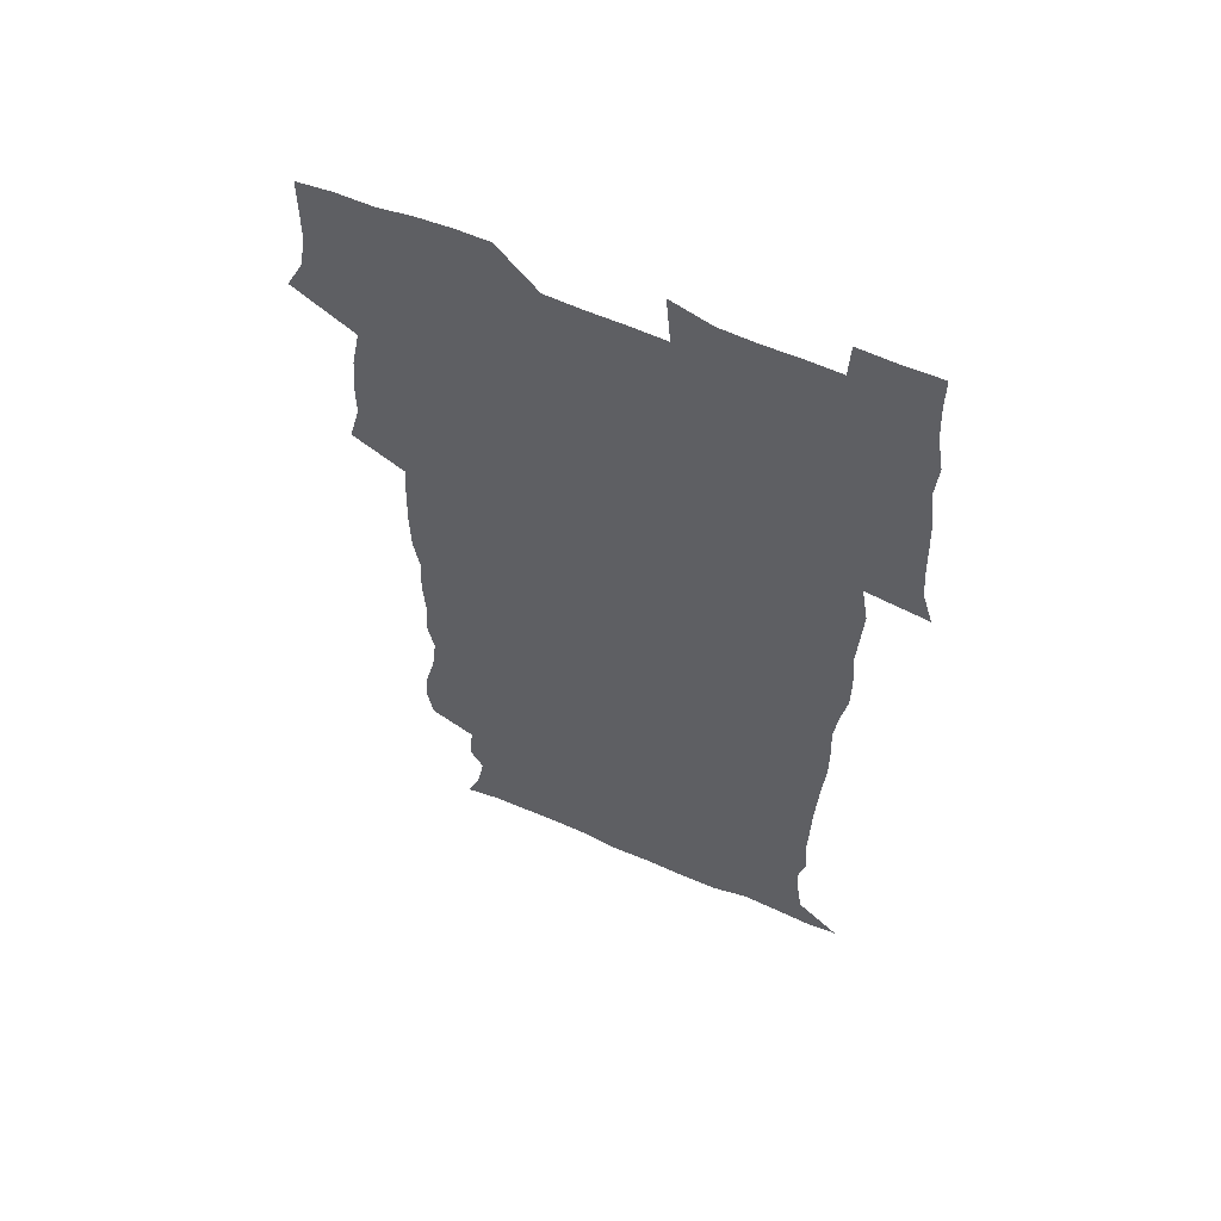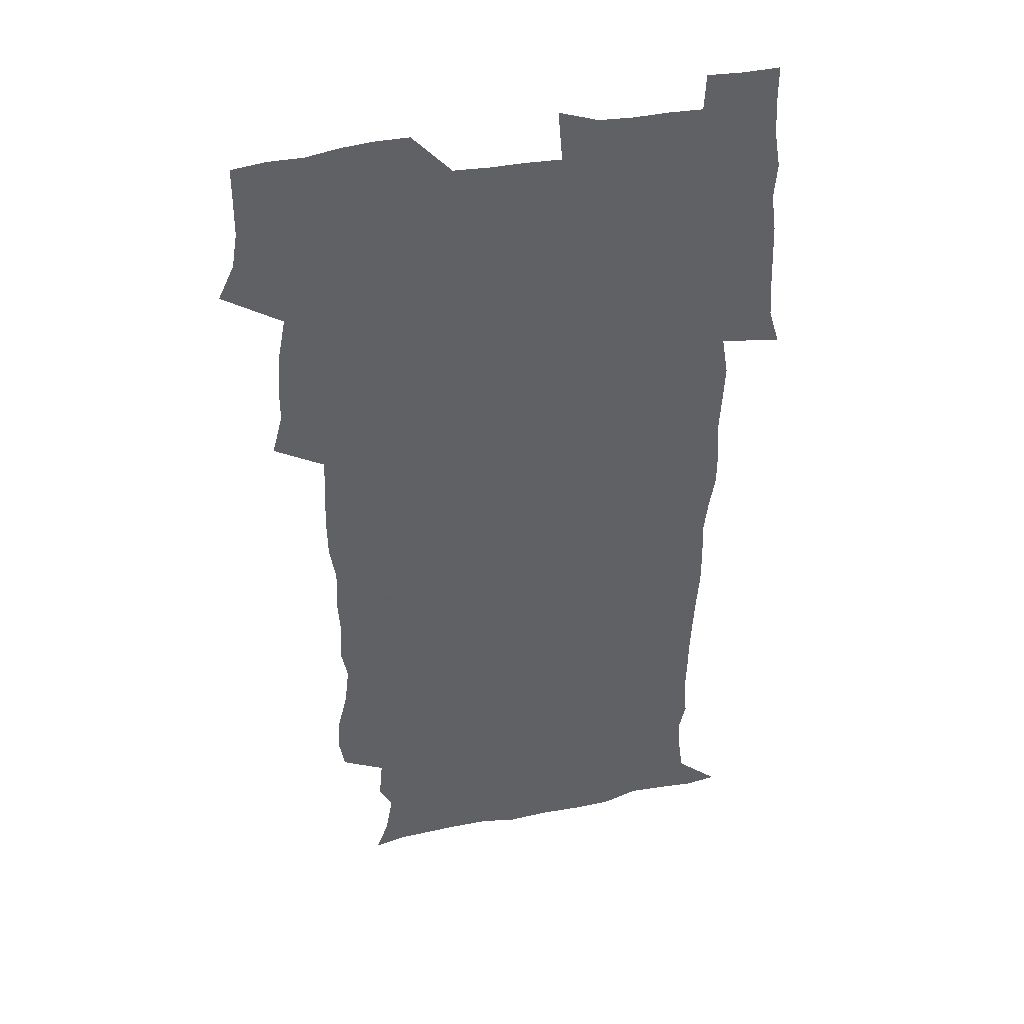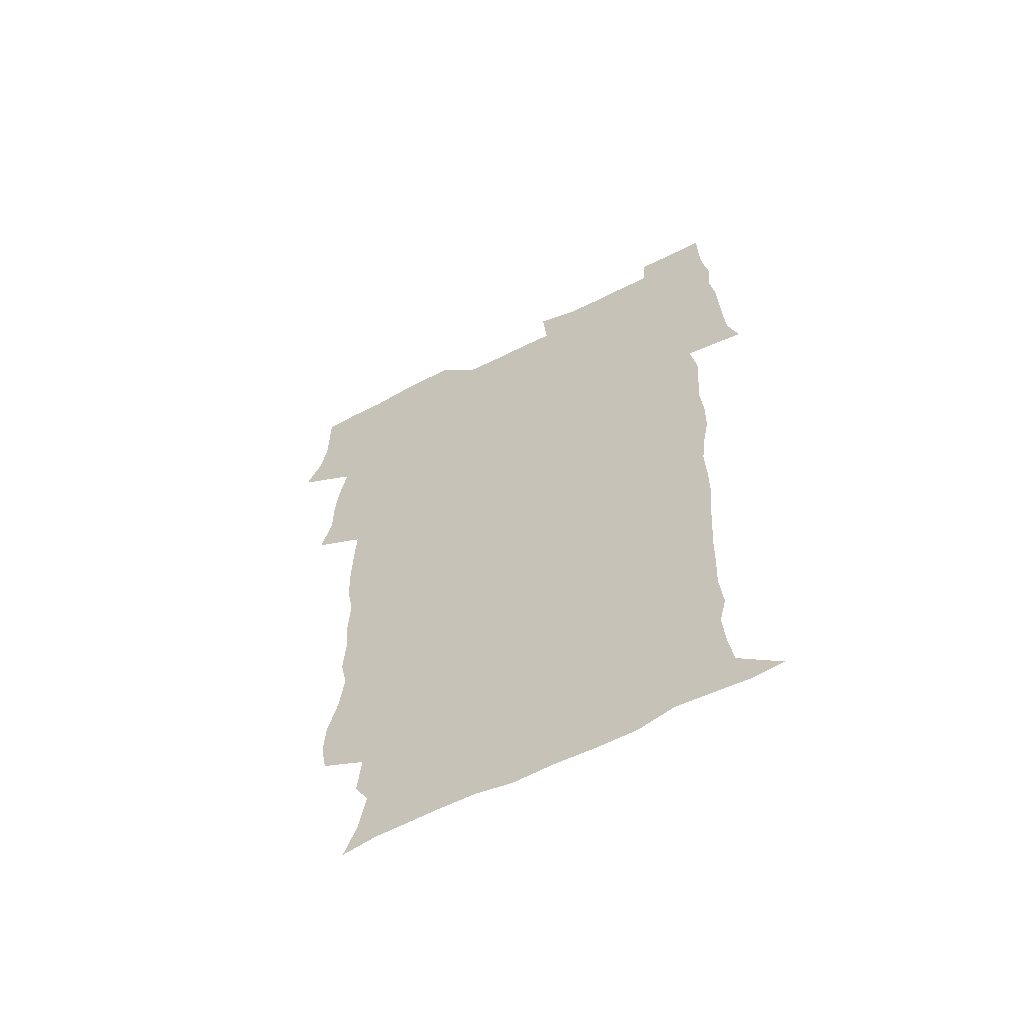
<metadata>
{"format":"obj","ext":"obj","renderer":"f3d","projection":"perspective","resolution":1024,"background":"white","views":[{"elev":59.3,"azim":23.9,"up":"+Y"},{"elev":40.3,"azim":-14.2,"up":"+Y"},{"elev":-61.9,"azim":27.4,"up":"+Y"}]}
</metadata>
<code>
v 471.2 525.7 0
v 478.2 540.2 0
v 480.5 554.9 0
v 480.7 569.8 0
v 480.7 584.6 0
v 487.4 443.1 0
v 492 460.4 0
v 491.9 475.5 0
v 493.3 491.7 0
v 496.8 509.9 0
v 497.7 524.7 0
v 496.5 539.6 0
v 497.2 554.2 0
v 498.3 568.2 0
v 495.4 586.1 0
v 508.1 239.5 0
v 505.8 252.4 0
v 506.5 266.6 0
v 510.9 283.8 0
v 512.8 300.6 0
v 510 314 0
v 511 331.3 0
v 510 346.9 0
v 510.8 364.7 0
v 508.1 379.6 0
v 507.8 395.9 0
v 508.2 413.1 0
v 509 431.1 0
v 508.2 446.8 0
v 510.3 463.2 0
v 508.4 477.7 0
v 510.9 494.2 0
v 512.2 509.8 0
v 512.8 524.6 0
v 510.9 539.8 0
v 513.8 554.1 0
v 512.4 569.4 0
v 510.5 585.9 0
v 522.1 172.2 0
v 527.3 185.8 0
v 530.5 203.3 0
v 524.9 212.9 0
v 526.4 230.4 0
v 528.3 248 0
v 531.4 265.6 0
v 531.5 280.7 0
v 530.7 295.2 0
v 531.1 310.5 0
v 529.6 324.8 0
v 529.2 340.3 0
v 528.5 355.5 0
v 528.6 371.6 0
v 527.9 387 0
v 526.8 402.3 0
v 526.1 417.8 0
v 527.5 434.7 0
v 526.7 449.7 0
v 527.7 465.5 0
v 526.6 480.1 0
v 528.7 496 0
v 527.6 510.5 0
v 527.7 525.2 0
v 528.4 539.8 0
v 528.2 554.3 0
v 526.7 570.3 0
v 524.6 588.1 0
v 536.3 175 0
v 536.7 184.5 0
v 544 208.5 0
v 543.1 222.5 0
v 543.6 237.9 0
v 546.5 255.8 0
v 547 271 0
v 546.9 285.9 0
v 547.3 301.3 0
v 546 315.1 0
v 545.1 329.7 0
v 547.1 347.5 0
v 545.4 360.7 0
v 544.8 375.9 0
v 544.5 391.2 0
v 543.4 405.9 0
v 543.1 421.1 0
v 542.2 435.9 0
v 542.9 451.6 0
v 543.3 466.8 0
v 543.5 481.8 0
v 543.6 496.4 0
v 543.5 510.9 0
v 544.2 525.2 0
v 543.8 539.4 0
v 543.8 553.1 0
v 541 571 0
v 538.7 589.1 0
v 548.2 175.2 0
v 554 193 0
v 558.1 212 0
v 560 229 0
v 561.7 245.7 0
v 561.9 260.4 0
v 561.4 274.4 0
v 561.5 289.4 0
v 561 303.6 0
v 560.4 318 0
v 560.1 333.1 0
v 559.7 347.4 0
v 560.1 363.4 0
v 559.8 378.4 0
v 559 392.9 0
v 559.7 409 0
v 558.9 423.2 0
v 558.6 438.1 0
v 558.4 452.9 0
v 558.8 468 0
v 559 482.7 0
v 558.8 496.9 0
v 558.7 511.2 0
v 558.6 525.3 0
v 558.6 539.4 0
v 557.7 553.7 0
v 555.7 570.4 0
v 553 588.9 0
v 562.7 175.6 0
v 568.8 194.5 0
v 573.6 216.5 0
v 574.7 232.2 0
v 575.1 247 0
v 575.4 261.9 0
v 575.6 276.9 0
v 575 290.7 0
v 574.6 305 0
v 574.7 320.4 0
v 574.7 335.4 0
v 574.6 350.1 0
v 575.2 366.3 0
v 574.4 380.2 0
v 573.2 393.9 0
v 573.6 409.5 0
v 573 423.5 0
v 573.7 439.7 0
v 573.3 454 0
v 573.2 468.4 0
v 573.1 482.8 0
v 573 497 0
v 573.2 511.4 0
v 573.3 525.4 0
v 573.2 539.3 0
v 572 554.4 0
v 569.8 571.3 0
v 579.2 175.3 0
v 582.2 189.9 0
v 586.6 215.4 0
v 588.4 233.8 0
v 588.9 248.9 0
v 588.5 261.7 0
v 588.9 277.8 0
v 588.5 291.6 0
v 588.4 306.4 0
v 588.7 322.2 0
v 588.4 336.1 0
v 588 348.9 0
v 588.6 367.1 0
v 588.8 382 0
v 587.9 395.5 0
v 587.7 409.9 0
v 586.7 423.4 0
v 587.6 439.8 0
v 587.6 454.4 0
v 587.5 468.7 0
v 587.5 483.1 0
v 587.6 497.4 0
v 587.8 511.7 0
v 587.4 525.7 0
v 587.3 539.6 0
v 586.6 554.5 0
v 585.2 570.5 0
v 594.8 172.2 0
v 598.7 194.3 0
v 600.6 215.5 0
v 601.6 234.1 0
v 601.9 248.9 0
v 601.6 261.7 0
v 602.1 278.3 0
v 602 292.2 0
v 602.1 307.5 0
v 602 321.5 0
v 602 335.8 0
v 602.3 351.1 0
v 602.1 365.9 0
v 602.1 382.5 0
v 602 396.2 0
v 601.8 410.6 0
v 601.6 424.9 0
v 601.7 439.6 0
v 601.9 454.9 0
v 601.9 469.3 0
v 601.7 483.3 0
v 601.9 497.8 0
v 602 511.9 0
v 601.8 525.8 0
v 601.4 540.3 0
v 601.2 554.7 0
v 600.4 570.4 0
v 612.2 172.9 0
v 614.1 196.7 0
v 614.6 214.1 0
v 614.9 233.1 0
v 615.1 249.2 0
v 615.3 263.3 0
v 615.6 277.2 0
v 615.6 293.1 0
v 615.5 307.4 0
v 615.4 322.4 0
v 615.6 334.5 0
v 616.1 352.7 0
v 615.9 366.9 0
v 616.1 380.9 0
v 615.9 396.3 0
v 615.8 410.4 0
v 615.8 425.6 0
v 615.8 439.6 0
v 615.8 455.3 0
v 615.8 469.2 0
v 615.8 483.3 0
v 615.9 497.6 0
v 615.9 511.9 0
v 615.9 525.9 0
v 616 539.8 0
v 615.7 554.7 0
v 615.5 569.8 0
v 613.6 591.6 0
v 629.4 171.9 0
v 628.9 196.7 0
v 628.7 216 0
v 628.6 232 0
v 628.6 247.2 0
v 628.6 261.8 0
v 629.4 275.2 0
v 628.8 293.3 0
v 628.9 307.6 0
v 629.2 321.5 0
v 629.6 337.6 0
v 629.5 352.6 0
v 629.6 366.8 0
v 629.8 381 0
v 629.7 396.1 0
v 629.8 410.5 0
v 630 424.9 0
v 629.9 439.9 0
v 630 454.5 0
v 629.8 469.1 0
v 629.8 483.3 0
v 630.3 497.3 0
v 629.9 512 0
v 630.2 526 0
v 630.1 540.2 0
v 630.1 554.6 0
v 630 570.4 0
v 630.5 585.8 0
v 646.2 172 0
v 644 194.8 0
v 642.4 215.3 0
v 641.9 231.7 0
v 642.5 245.1 0
v 643.3 258 0
v 642.8 275.2 0
v 642.8 290.6 0
v 642.4 306.3 0
v 643.3 319.6 0
v 643 336.8 0
v 643.2 351.3 0
v 643.3 366.1 0
v 643.7 380.2 0
v 644.2 394.7 0
v 644.1 409.7 0
v 644.1 424.7 0
v 644.4 439.1 0
v 644.4 453.9 0
v 644.2 468.7 0
v 644.5 483 0
v 644.4 497.5 0
v 644.8 511.6 0
v 644.3 526.3 0
v 644.4 540.4 0
v 644.6 554.9 0
v 644.8 570.8 0
v 645.4 585 0
v 661.6 176.5 0
v 658.9 194.1 0
v 656.3 213.4 0
v 655.7 229.2 0
v 656.1 243.6 0
v 656 259.3 0
v 657 272.7 0
v 656.4 289 0
v 656.9 303.4 0
v 656.6 319.5 0
v 657.5 333.6 0
v 658 348.3 0
v 657.9 363.7 0
v 657.7 379.1 0
v 658.7 393.3 0
v 658.8 408.4 0
v 658.8 423.5 0
v 658.9 438.4 0
v 658.9 453.4 0
v 659.1 468 0
v 659.1 482.6 0
v 658.4 497.5 0
v 659 511.6 0
v 658.9 526.1 0
v 659.2 540.6 0
v 659.3 555.1 0
v 659.6 570 0
v 660.1 585.2 0
v 677.3 175.4 0
v 674.9 190.1 0
v 671.7 208.7 0
v 670.6 224.8 0
v 670.8 239.6 0
v 670.7 254.7 0
v 671.1 269.5 0
v 670.8 285.3 0
v 671.2 300.2 0
v 670.9 316.2 0
v 671.7 330.8 0
v 672.4 345.6 0
v 672.5 361.1 0
v 673.7 375.4 0
v 675.9 389.5 0
v 674.5 405.9 0
v 675.3 420.8 0
v 674.6 436.7 0
v 675.2 451.7 0
v 674.8 467 0
v 674.9 481.7 0
v 674.5 496.5 0
v 673.5 511.4 0
v 674.6 525.7 0
v 673.3 540.9 0
v 673.8 554.9 0
v 674.2 569.2 0
v 674.9 584.7 0
v 675.7 600 0
v 692.6 174 0
v 687.5 191.1 0
v 685.5 205.9 0
v 684.5 220.9 0
v 687.4 232.7 0
v 686 249.1 0
v 686.6 263.6 0
v 686.9 278.7 0
v 687.7 293.6 0
v 688.6 308.6 0
v 689.9 323.3 0
v 689.9 339.2 0
v 689.3 355.7 0
v 691.1 370.4 0
v 693.7 384.7 0
v 693.9 400.5 0
v 692.7 417.3 0
v 693.7 433 0
v 694.6 448.9 0
v 691.8 465.9 0
v 692.4 479.8 0
v 693.3 494.2 0
v 690.9 509.9 0
v 691.4 524.5 0
v 689.8 540 0
v 689.1 554.7 0
v 688.8 569.1 0
v 690.1 583.9 0
v 690.9 599.2 0
v 705.5 175.6 0
v 717.7 462.1 0
v 713.1 477.4 0
v 712.2 491.8 0
v 711.7 506.8 0
v 711.1 521.9 0
v 709 538 0
v 710.3 553.3 0
v 707.7 569.1 0
v 706.9 584.3 0
v 706.9 599.4 0
f 10 11 1
f 1 11 2
f 11 12 2
f 2 12 3
f 12 13 3
f 3 13 4
f 13 14 4
f 4 14 5
f 14 15 5
f 28 29 6
f 6 29 7
f 29 30 7
f 7 30 8
f 30 31 8
f 8 31 9
f 31 32 9
f 9 32 10
f 32 33 10
f 10 33 11
f 33 34 11
f 11 34 12
f 34 35 12
f 12 35 13
f 35 36 13
f 13 36 14
f 36 37 14
f 14 37 15
f 37 38 15
f 43 44 16
f 16 44 17
f 44 45 17
f 17 45 18
f 45 46 18
f 18 46 19
f 46 47 19
f 19 47 20
f 47 48 20
f 20 48 21
f 48 49 21
f 21 49 22
f 49 50 22
f 22 50 23
f 50 51 23
f 23 51 24
f 51 52 24
f 24 52 25
f 52 53 25
f 25 53 26
f 53 54 26
f 26 54 27
f 54 55 27
f 27 55 28
f 55 56 28
f 28 56 29
f 56 57 29
f 29 57 30
f 57 58 30
f 30 58 31
f 58 59 31
f 31 59 32
f 59 60 32
f 32 60 33
f 60 61 33
f 33 61 34
f 61 62 34
f 34 62 35
f 62 63 35
f 35 63 36
f 63 64 36
f 36 64 37
f 64 65 37
f 37 65 38
f 65 66 38
f 39 67 40
f 67 68 40
f 40 68 41
f 68 69 41
f 41 69 42
f 69 70 42
f 42 70 43
f 70 71 43
f 43 71 44
f 71 72 44
f 44 72 45
f 72 73 45
f 45 73 46
f 73 74 46
f 46 74 47
f 74 75 47
f 47 75 48
f 75 76 48
f 48 76 49
f 76 77 49
f 49 77 50
f 77 78 50
f 50 78 51
f 78 79 51
f 51 79 52
f 79 80 52
f 52 80 53
f 80 81 53
f 53 81 54
f 81 82 54
f 54 82 55
f 82 83 55
f 55 83 56
f 83 84 56
f 56 84 57
f 84 85 57
f 57 85 58
f 85 86 58
f 58 86 59
f 86 87 59
f 59 87 60
f 87 88 60
f 60 88 61
f 88 89 61
f 61 89 62
f 89 90 62
f 62 90 63
f 90 91 63
f 63 91 64
f 91 92 64
f 64 92 65
f 92 93 65
f 65 93 66
f 93 94 66
f 67 95 68
f 95 96 68
f 68 96 69
f 96 97 69
f 69 97 70
f 97 98 70
f 70 98 71
f 98 99 71
f 71 99 72
f 99 100 72
f 72 100 73
f 100 101 73
f 73 101 74
f 101 102 74
f 74 102 75
f 102 103 75
f 75 103 76
f 103 104 76
f 76 104 77
f 104 105 77
f 77 105 78
f 105 106 78
f 78 106 79
f 106 107 79
f 79 107 80
f 107 108 80
f 80 108 81
f 108 109 81
f 81 109 82
f 109 110 82
f 82 110 83
f 110 111 83
f 83 111 84
f 111 112 84
f 84 112 85
f 112 113 85
f 85 113 86
f 113 114 86
f 86 114 87
f 114 115 87
f 87 115 88
f 115 116 88
f 88 116 89
f 116 117 89
f 89 117 90
f 117 118 90
f 90 118 91
f 118 119 91
f 91 119 92
f 119 120 92
f 92 120 93
f 120 121 93
f 93 121 94
f 121 122 94
f 95 123 96
f 123 124 96
f 96 124 97
f 124 125 97
f 97 125 98
f 125 126 98
f 98 126 99
f 126 127 99
f 99 127 100
f 127 128 100
f 100 128 101
f 128 129 101
f 101 129 102
f 129 130 102
f 102 130 103
f 130 131 103
f 103 131 104
f 131 132 104
f 104 132 105
f 132 133 105
f 105 133 106
f 133 134 106
f 106 134 107
f 134 135 107
f 107 135 108
f 135 136 108
f 108 136 109
f 136 137 109
f 109 137 110
f 137 138 110
f 110 138 111
f 138 139 111
f 111 139 112
f 139 140 112
f 112 140 113
f 140 141 113
f 113 141 114
f 141 142 114
f 114 142 115
f 142 143 115
f 115 143 116
f 143 144 116
f 116 144 117
f 144 145 117
f 117 145 118
f 145 146 118
f 118 146 119
f 146 147 119
f 119 147 120
f 147 148 120
f 120 148 121
f 148 149 121
f 121 149 122
f 123 150 124
f 150 151 124
f 124 151 125
f 151 152 125
f 125 152 126
f 152 153 126
f 126 153 127
f 153 154 127
f 127 154 128
f 154 155 128
f 128 155 129
f 155 156 129
f 129 156 130
f 156 157 130
f 130 157 131
f 157 158 131
f 131 158 132
f 158 159 132
f 132 159 133
f 159 160 133
f 133 160 134
f 160 161 134
f 134 161 135
f 161 162 135
f 135 162 136
f 162 163 136
f 136 163 137
f 163 164 137
f 137 164 138
f 164 165 138
f 138 165 139
f 165 166 139
f 139 166 140
f 166 167 140
f 140 167 141
f 167 168 141
f 141 168 142
f 168 169 142
f 142 169 143
f 169 170 143
f 143 170 144
f 170 171 144
f 144 171 145
f 171 172 145
f 145 172 146
f 172 173 146
f 146 173 147
f 173 174 147
f 147 174 148
f 174 175 148
f 148 175 149
f 175 176 149
f 150 177 151
f 177 178 151
f 151 178 152
f 178 179 152
f 152 179 153
f 179 180 153
f 153 180 154
f 180 181 154
f 154 181 155
f 181 182 155
f 155 182 156
f 182 183 156
f 156 183 157
f 183 184 157
f 157 184 158
f 184 185 158
f 158 185 159
f 185 186 159
f 159 186 160
f 186 187 160
f 160 187 161
f 187 188 161
f 161 188 162
f 188 189 162
f 162 189 163
f 189 190 163
f 163 190 164
f 190 191 164
f 164 191 165
f 191 192 165
f 165 192 166
f 192 193 166
f 166 193 167
f 193 194 167
f 167 194 168
f 194 195 168
f 168 195 169
f 195 196 169
f 169 196 170
f 196 197 170
f 170 197 171
f 197 198 171
f 171 198 172
f 198 199 172
f 172 199 173
f 199 200 173
f 173 200 174
f 200 201 174
f 174 201 175
f 201 202 175
f 175 202 176
f 202 203 176
f 177 204 178
f 204 205 178
f 178 205 179
f 205 206 179
f 179 206 180
f 206 207 180
f 180 207 181
f 207 208 181
f 181 208 182
f 208 209 182
f 182 209 183
f 209 210 183
f 183 210 184
f 210 211 184
f 184 211 185
f 211 212 185
f 185 212 186
f 212 213 186
f 186 213 187
f 213 214 187
f 187 214 188
f 214 215 188
f 188 215 189
f 215 216 189
f 189 216 190
f 216 217 190
f 190 217 191
f 217 218 191
f 191 218 192
f 218 219 192
f 192 219 193
f 219 220 193
f 193 220 194
f 220 221 194
f 194 221 195
f 221 222 195
f 195 222 196
f 222 223 196
f 196 223 197
f 223 224 197
f 197 224 198
f 224 225 198
f 198 225 199
f 225 226 199
f 199 226 200
f 226 227 200
f 200 227 201
f 227 228 201
f 201 228 202
f 228 229 202
f 202 229 203
f 229 230 203
f 204 232 205
f 232 233 205
f 205 233 206
f 233 234 206
f 206 234 207
f 234 235 207
f 207 235 208
f 235 236 208
f 208 236 209
f 236 237 209
f 209 237 210
f 237 238 210
f 210 238 211
f 238 239 211
f 211 239 212
f 239 240 212
f 212 240 213
f 240 241 213
f 213 241 214
f 241 242 214
f 214 242 215
f 242 243 215
f 215 243 216
f 243 244 216
f 216 244 217
f 244 245 217
f 217 245 218
f 245 246 218
f 218 246 219
f 246 247 219
f 219 247 220
f 247 248 220
f 220 248 221
f 248 249 221
f 221 249 222
f 249 250 222
f 222 250 223
f 250 251 223
f 223 251 224
f 251 252 224
f 224 252 225
f 252 253 225
f 225 253 226
f 253 254 226
f 226 254 227
f 254 255 227
f 227 255 228
f 255 256 228
f 228 256 229
f 256 257 229
f 229 257 230
f 257 258 230
f 230 258 231
f 258 259 231
f 232 260 233
f 260 261 233
f 233 261 234
f 261 262 234
f 234 262 235
f 262 263 235
f 235 263 236
f 263 264 236
f 236 264 237
f 264 265 237
f 237 265 238
f 265 266 238
f 238 266 239
f 266 267 239
f 239 267 240
f 267 268 240
f 240 268 241
f 268 269 241
f 241 269 242
f 269 270 242
f 242 270 243
f 270 271 243
f 243 271 244
f 271 272 244
f 244 272 245
f 272 273 245
f 245 273 246
f 273 274 246
f 246 274 247
f 274 275 247
f 247 275 248
f 275 276 248
f 248 276 249
f 276 277 249
f 249 277 250
f 277 278 250
f 250 278 251
f 278 279 251
f 251 279 252
f 279 280 252
f 252 280 253
f 280 281 253
f 253 281 254
f 281 282 254
f 254 282 255
f 282 283 255
f 255 283 256
f 283 284 256
f 256 284 257
f 284 285 257
f 257 285 258
f 285 286 258
f 258 286 259
f 286 287 259
f 260 288 261
f 288 289 261
f 261 289 262
f 289 290 262
f 262 290 263
f 290 291 263
f 263 291 264
f 291 292 264
f 264 292 265
f 292 293 265
f 265 293 266
f 293 294 266
f 266 294 267
f 294 295 267
f 267 295 268
f 295 296 268
f 268 296 269
f 296 297 269
f 269 297 270
f 297 298 270
f 270 298 271
f 298 299 271
f 271 299 272
f 299 300 272
f 272 300 273
f 300 301 273
f 273 301 274
f 301 302 274
f 274 302 275
f 302 303 275
f 275 303 276
f 303 304 276
f 276 304 277
f 304 305 277
f 277 305 278
f 305 306 278
f 278 306 279
f 306 307 279
f 279 307 280
f 307 308 280
f 280 308 281
f 308 309 281
f 281 309 282
f 309 310 282
f 282 310 283
f 310 311 283
f 283 311 284
f 311 312 284
f 284 312 285
f 312 313 285
f 285 313 286
f 313 314 286
f 286 314 287
f 314 315 287
f 288 316 289
f 316 317 289
f 289 317 290
f 317 318 290
f 290 318 291
f 318 319 291
f 291 319 292
f 319 320 292
f 292 320 293
f 320 321 293
f 293 321 294
f 321 322 294
f 294 322 295
f 322 323 295
f 295 323 296
f 323 324 296
f 296 324 297
f 324 325 297
f 297 325 298
f 325 326 298
f 298 326 299
f 326 327 299
f 299 327 300
f 327 328 300
f 300 328 301
f 328 329 301
f 301 329 302
f 329 330 302
f 302 330 303
f 330 331 303
f 303 331 304
f 331 332 304
f 304 332 305
f 332 333 305
f 305 333 306
f 333 334 306
f 306 334 307
f 334 335 307
f 307 335 308
f 335 336 308
f 308 336 309
f 336 337 309
f 309 337 310
f 337 338 310
f 310 338 311
f 338 339 311
f 311 339 312
f 339 340 312
f 312 340 313
f 340 341 313
f 313 341 314
f 341 342 314
f 314 342 315
f 342 343 315
f 316 345 317
f 345 346 317
f 317 346 318
f 346 347 318
f 318 347 319
f 347 348 319
f 319 348 320
f 348 349 320
f 320 349 321
f 349 350 321
f 321 350 322
f 350 351 322
f 322 351 323
f 351 352 323
f 323 352 324
f 352 353 324
f 324 353 325
f 353 354 325
f 325 354 326
f 354 355 326
f 326 355 327
f 355 356 327
f 327 356 328
f 356 357 328
f 328 357 329
f 357 358 329
f 329 358 330
f 358 359 330
f 330 359 331
f 359 360 331
f 331 360 332
f 360 361 332
f 332 361 333
f 361 362 333
f 333 362 334
f 362 363 334
f 334 363 335
f 363 364 335
f 335 364 336
f 364 365 336
f 336 365 337
f 365 366 337
f 337 366 338
f 366 367 338
f 338 367 339
f 367 368 339
f 339 368 340
f 368 369 340
f 340 369 341
f 369 370 341
f 341 370 342
f 370 371 342
f 342 371 343
f 371 372 343
f 343 372 344
f 372 373 344
f 345 374 346
f 364 375 365
f 375 376 365
f 365 376 366
f 376 377 366
f 366 377 367
f 377 378 367
f 367 378 368
f 378 379 368
f 368 379 369
f 379 380 369
f 369 380 370
f 380 381 370
f 370 381 371
f 381 382 371
f 371 382 372
f 382 383 372
f 372 383 373
f 383 384 373

</code>
